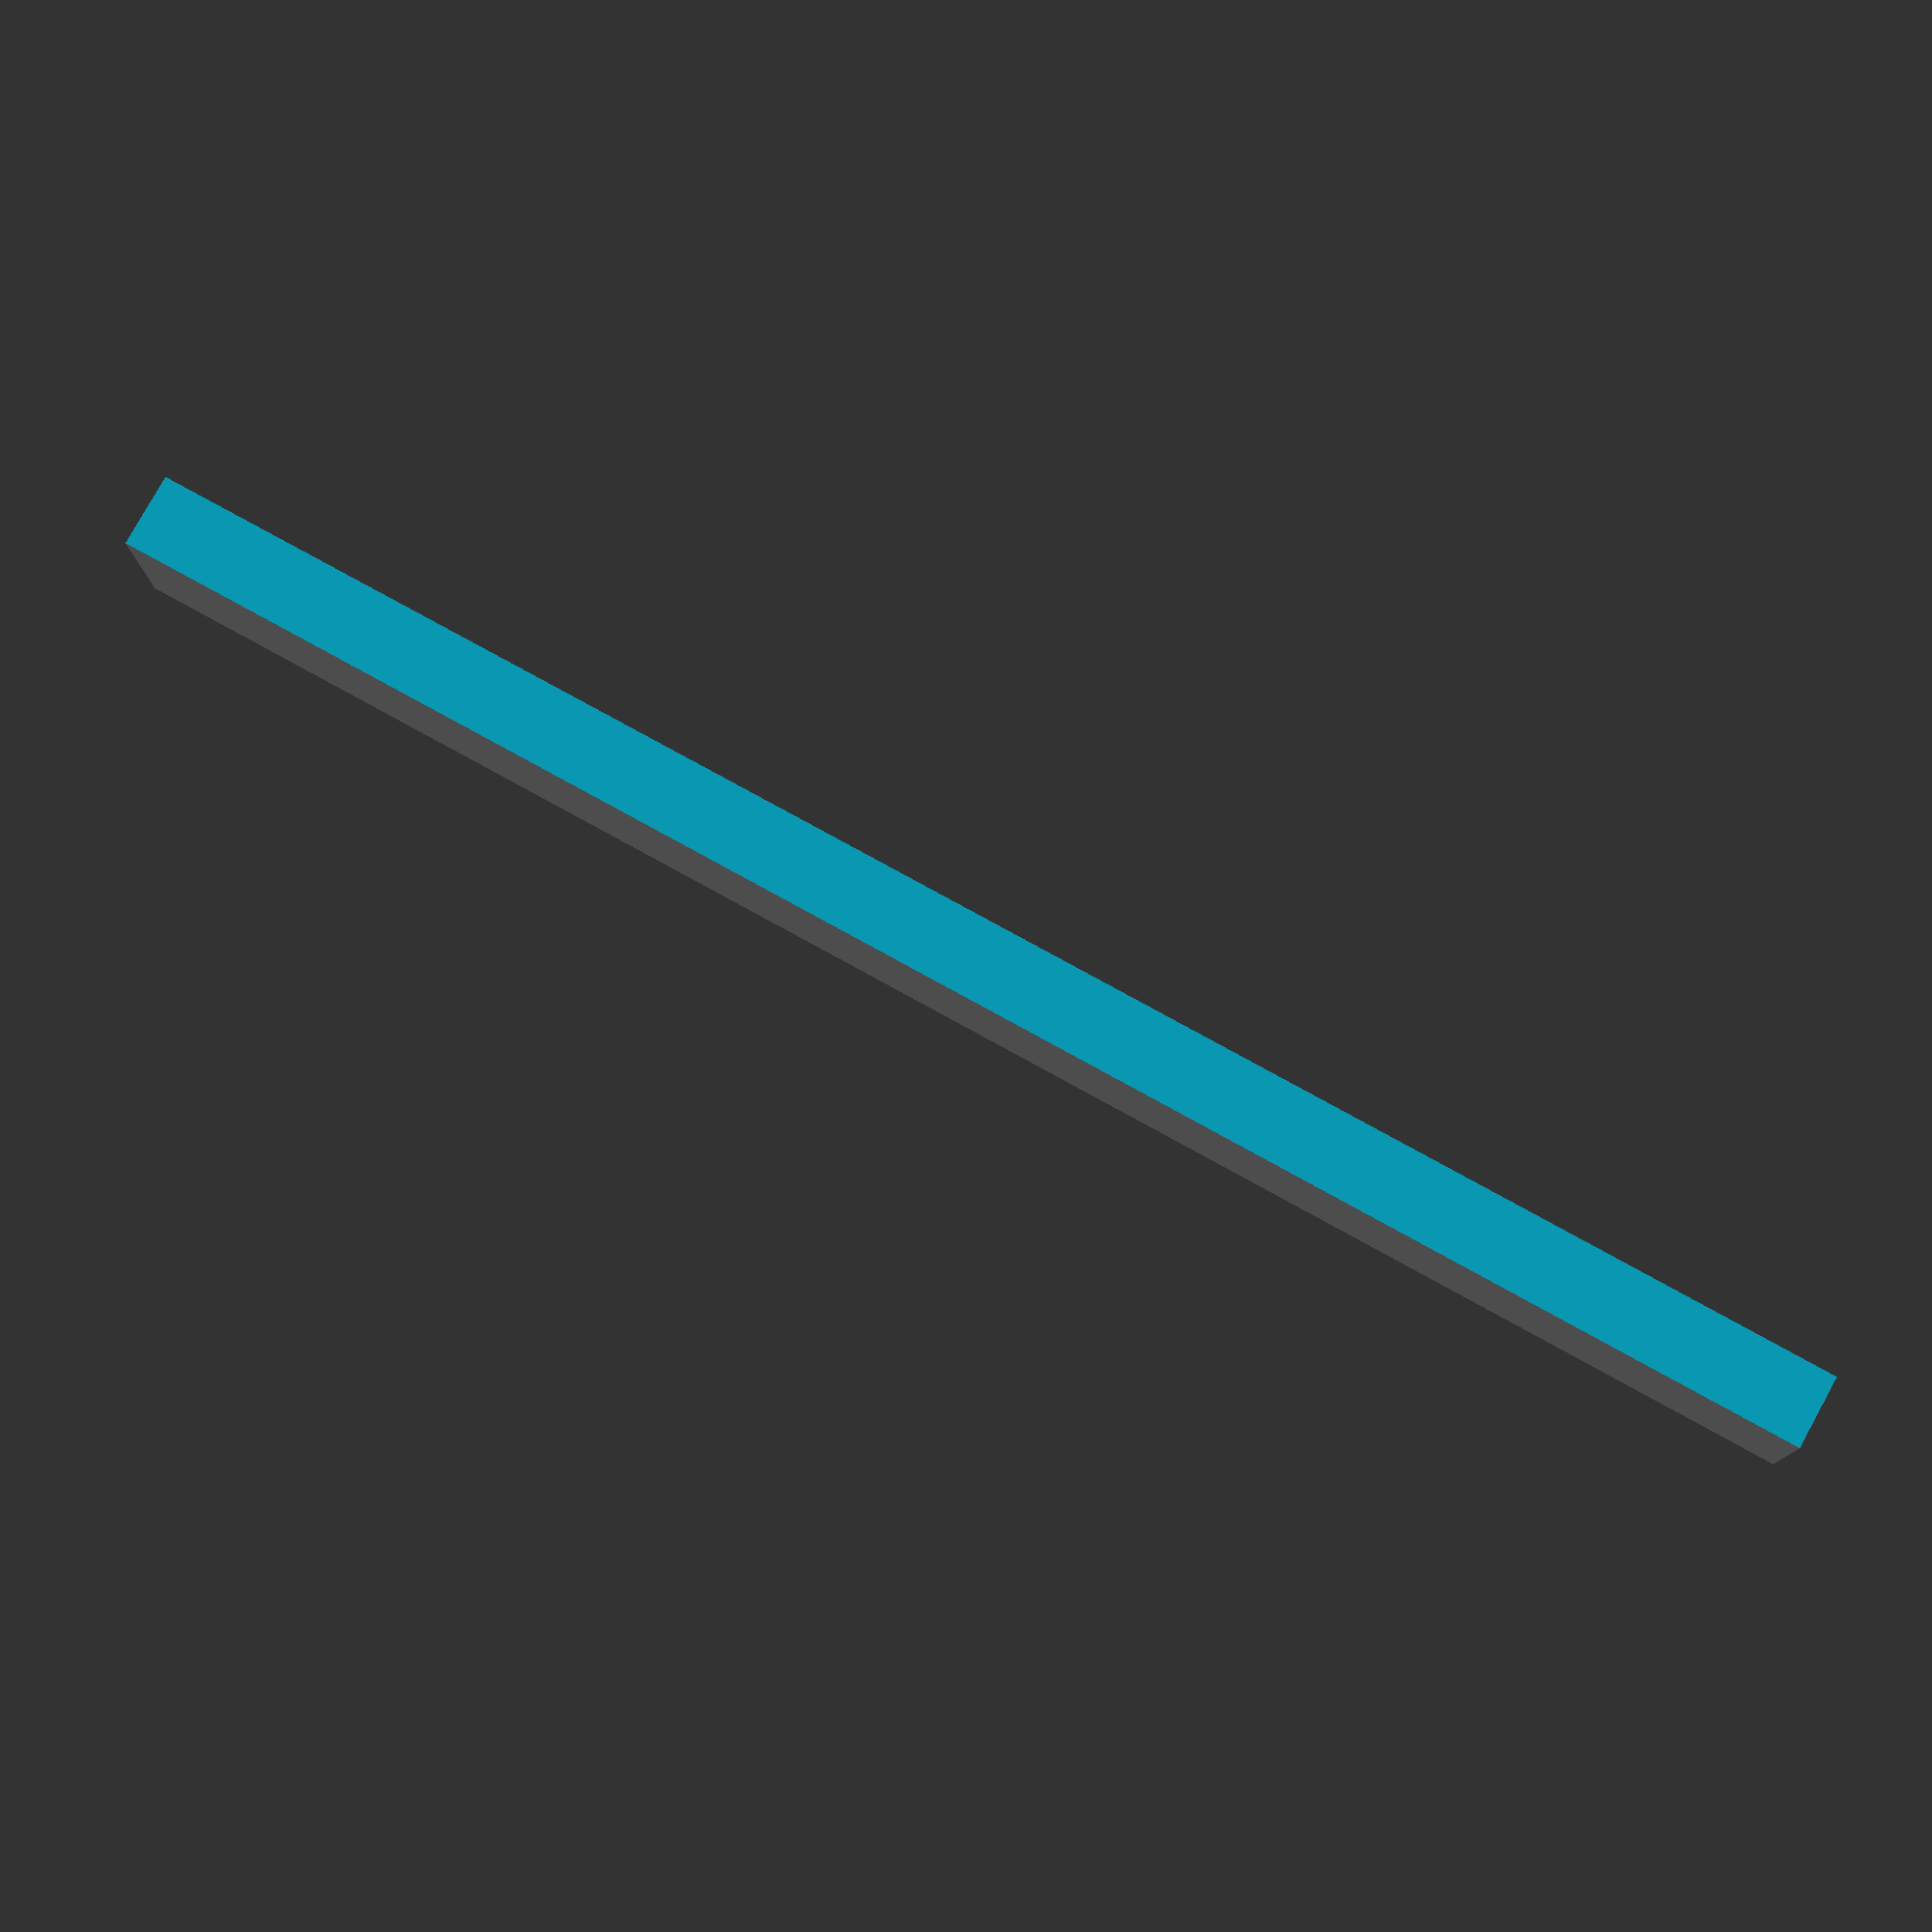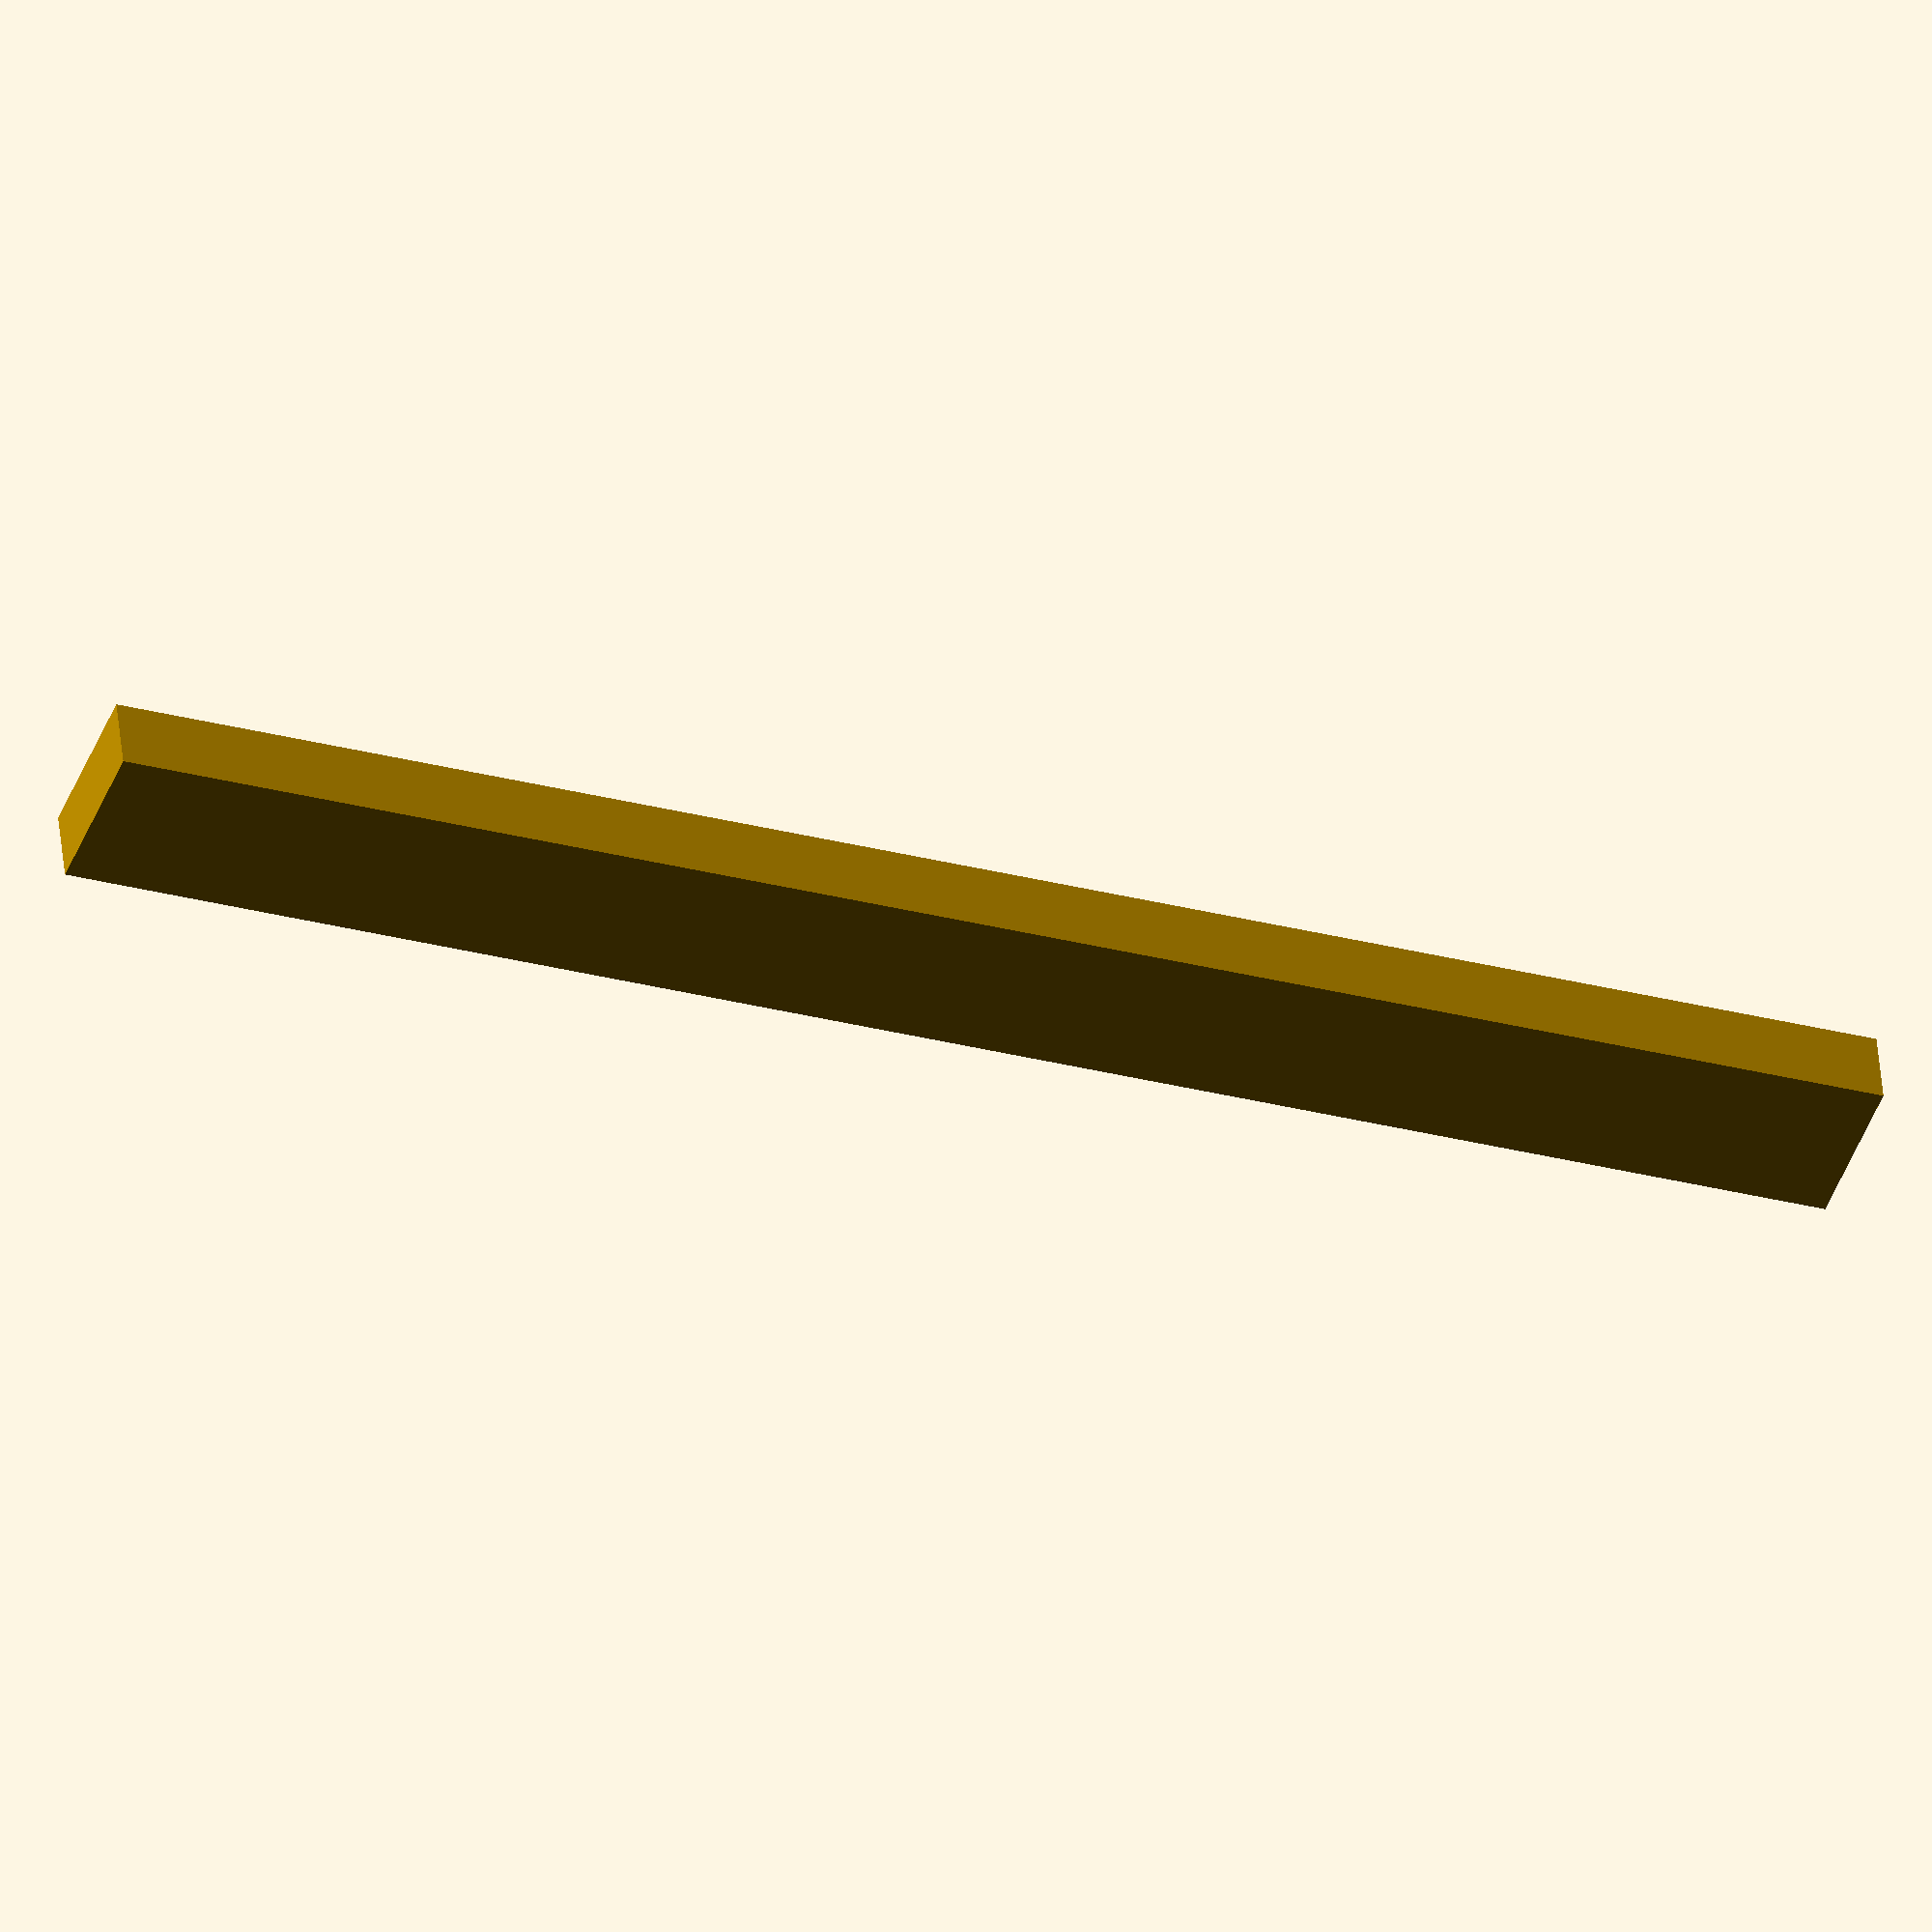
<openscad>
// Mockup of y-stage
// (c) 2010 Koen Kooi
// Licensed under the CC-BY-SA: http://creativecommons.org/licenses/by-sa/3.0/

// STL files by Will Langford: http://www.thingiverse.com/thing:3202 also CC-BY-SA

//rails();
cart();


module rails() {
	translate(v=[-20,150,0]) {
		rotate(a = [90,0,0]) {
			cylinder(h=300, r=3.15, $fn=48);
		}
	}
	translate(v=[20,150,0]) {
		rotate(a = [90,0,0]) {
			cylinder(h=300, r=3.15, $fn=48);
		}
	}
}

module cart() {
	difference() {
		union() {
			translate([-1,0,2.5]) {
				rotate(a = [90,0,0]) {
					color([1,0,0]) {
						import_stl("y-stage-2_batch7_v2.stl");
					}
				}
			}
			//vertical bearing holder
			translate(v = [-40,-48,0]) {
				rotate(a = [0,0,180]) {
					difference() {	
						translate([-1,0,2.5]) {
							rotate(a = [90,0,0]) {
								color([0,1,0,0.5]) {
									import_stl("y-stage-2_batch7_v2.stl");
								}
							}
						}
						translate(v = [0,-50,-20]) {
							cube([60,60,50], center=false);
						}
						translate(v = [-60,-60,18.1]) {
							cube([70,70,20], center=false);
						}
					}
				}
			}
			translate(v=[-28,-48,16.25]) {
				cube([5,47.8,2]);
			}
		} /// end union
		translate(v=[-20,-49,-24]) {
			cube([15,50,40]);
		}
		translate(v=[-42.3,-49,5]) {
			cube([15,50,20]);
		}
}	
/*	
	translate([30,0,1]) {
		rotate(a = [90,180,0]) {
			color([0,1,0]) {
				import_stl("y-stage_batch7_v2_rotated.stl");
			}
		}
	}
*/
}
</openscad>
<views>
elev=100.7 azim=269.3 roll=151.1 proj=p view=wireframe
elev=313.6 azim=249.8 roll=174.9 proj=o view=solid
</views>
